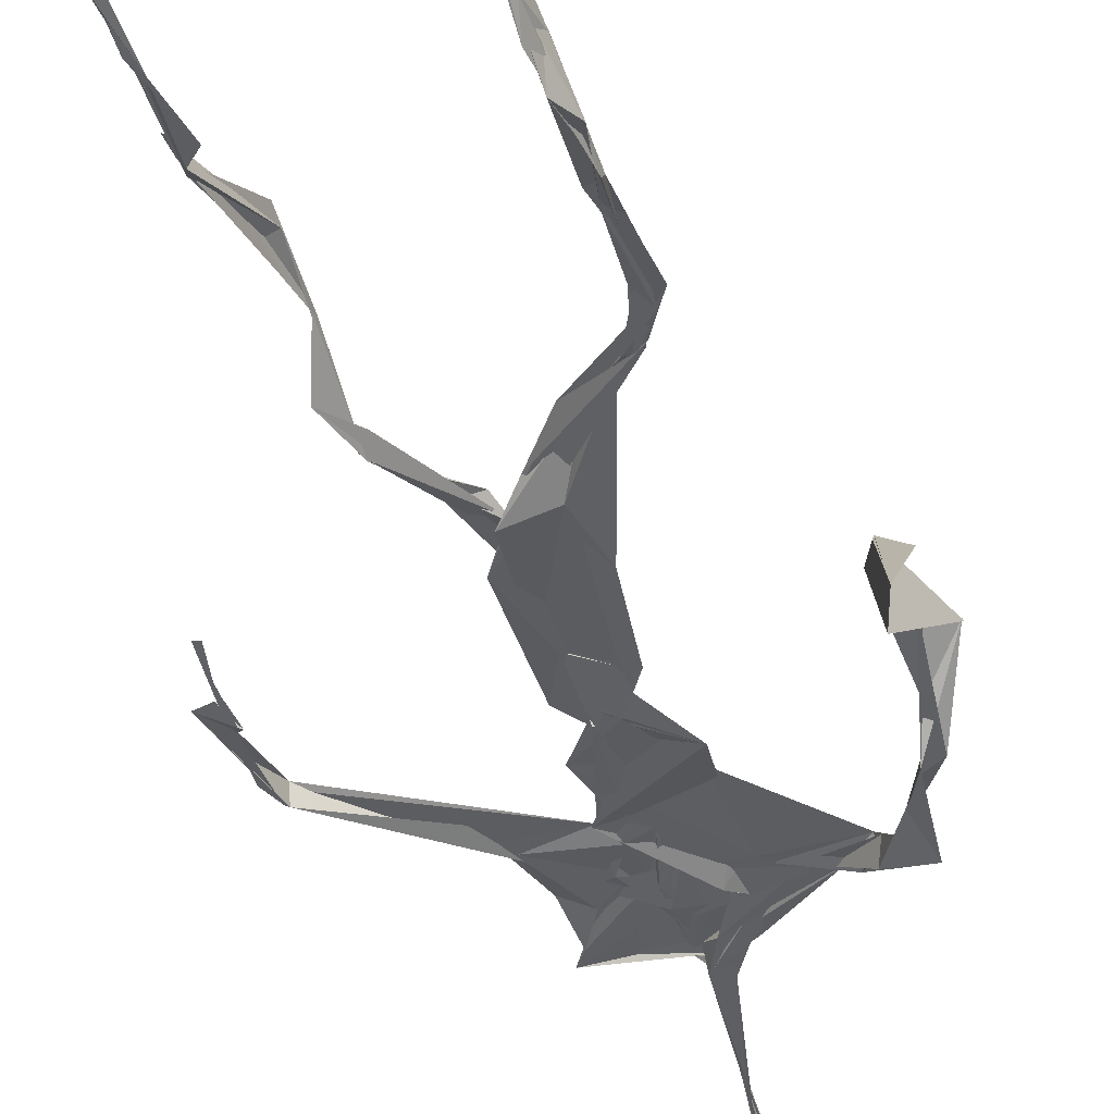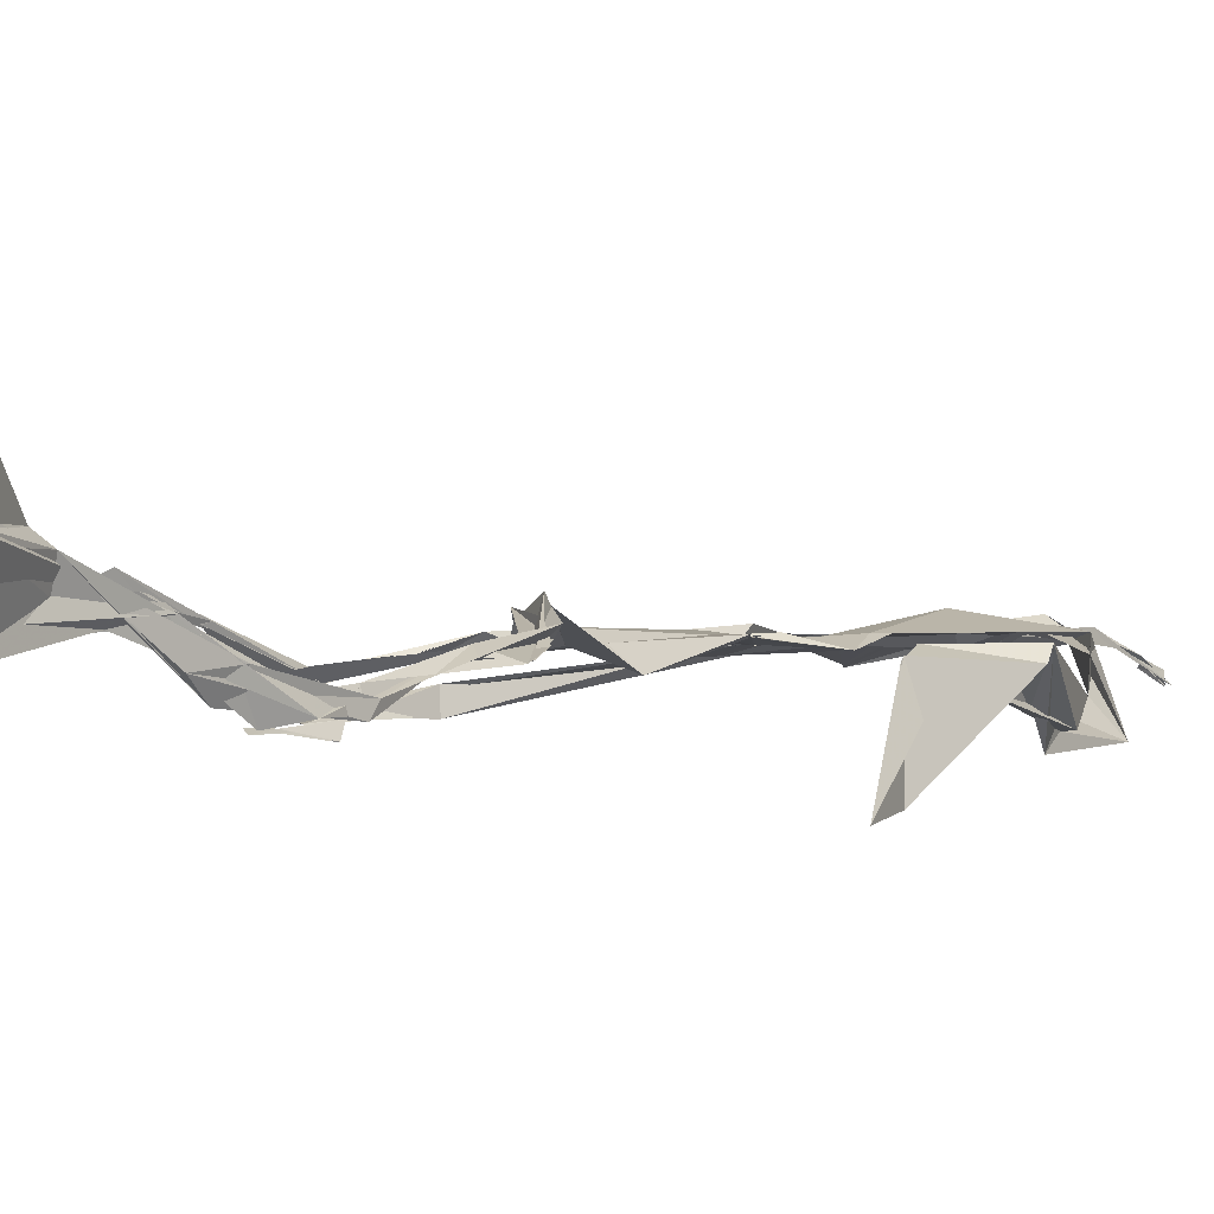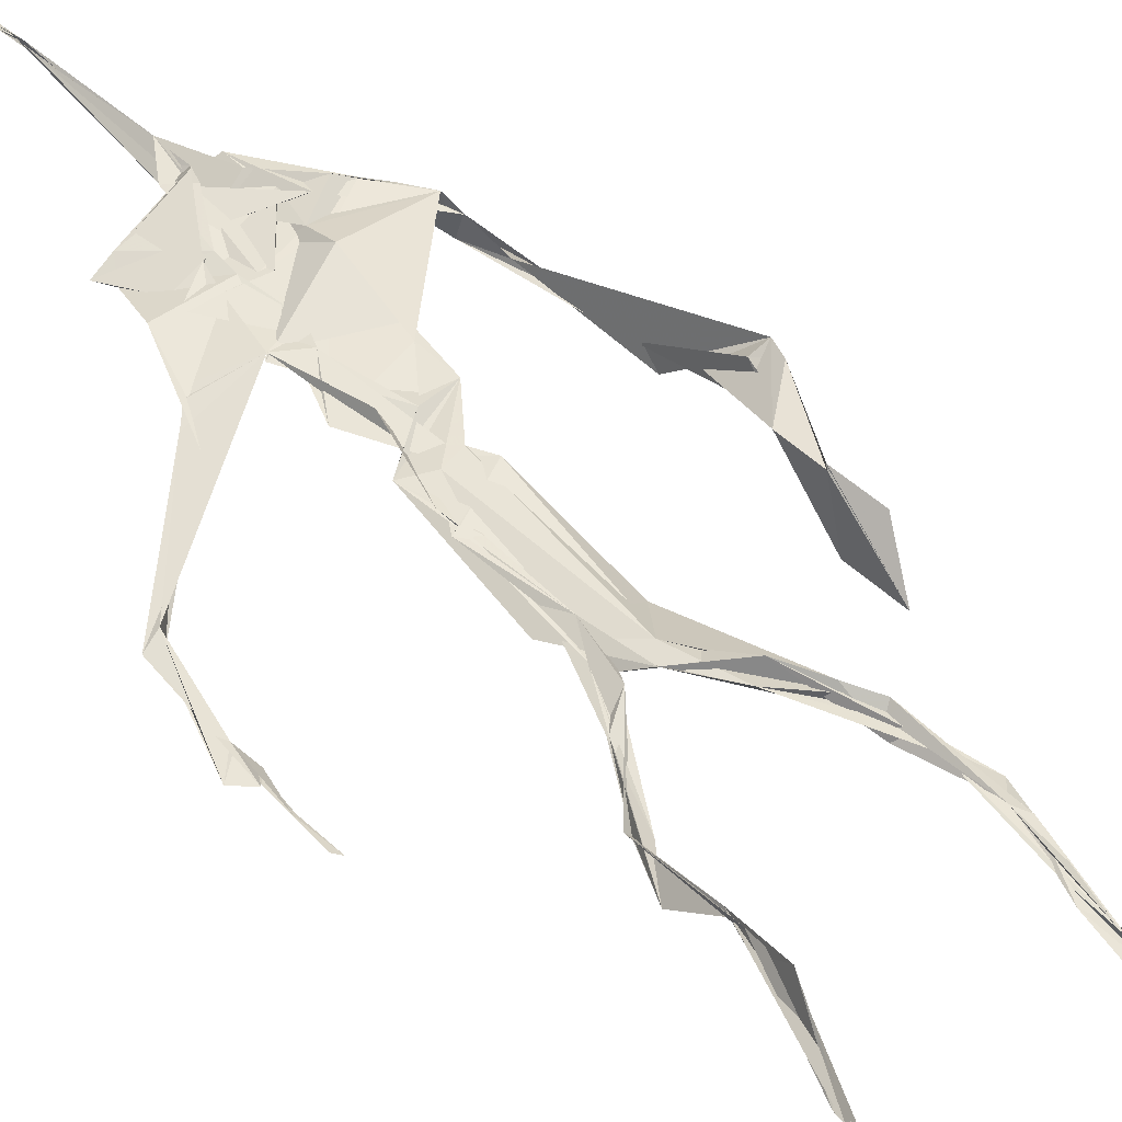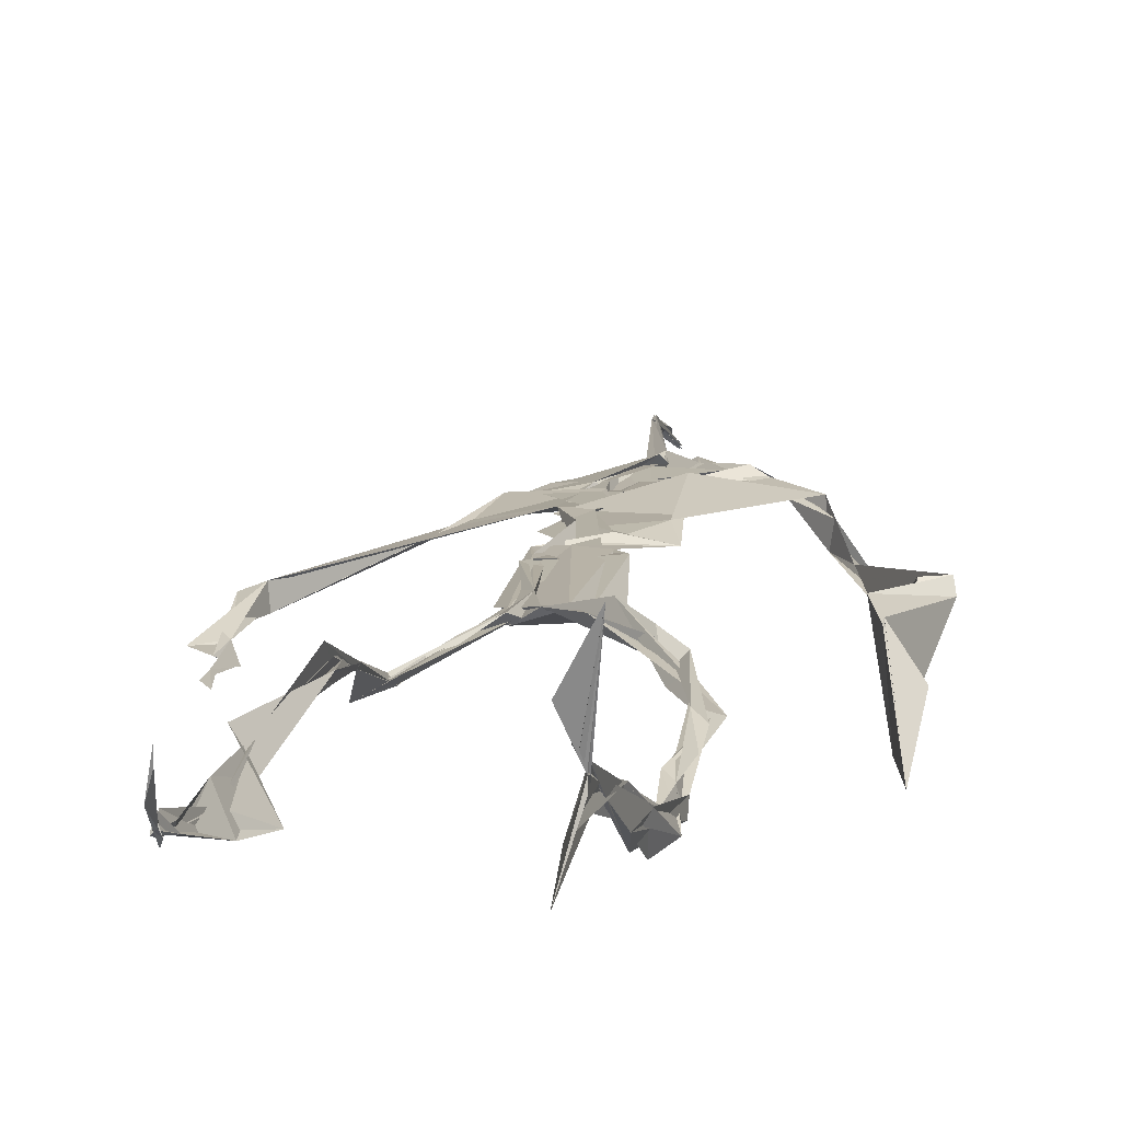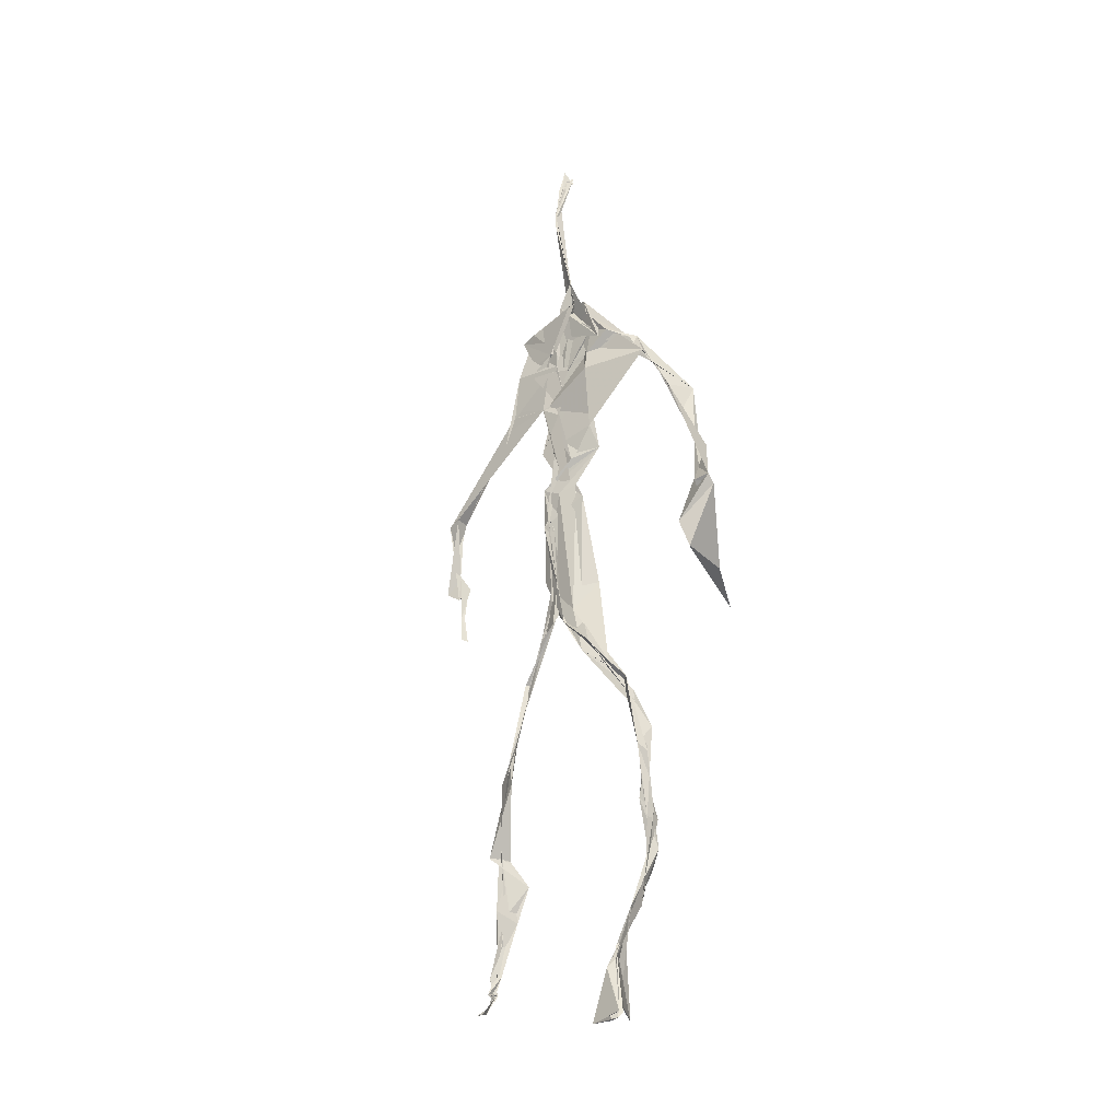
<metadata>
{"format":"obj","ext":"obj","renderer":"f3d","projection":"perspective","resolution":1024,"background":"white","views":[{"elev":-37.5,"azim":13.6,"up":"+Z"},{"elev":-0.8,"azim":33.1,"up":"+Z"},{"elev":47.7,"azim":-36.1,"up":"+Z"},{"elev":10.8,"azim":7.6,"up":"+Z"},{"elev":-24.4,"azim":30.0,"up":"+Y"}]}
</metadata>
<code>
v 0.4392 0.2332 0.4736
v 0.5506 0.3611 0.4774
v 0.4787 0.523 0.4875
v 0.5057 0.7343 0.4826
v 0.4507 0.6815 0.4845
v 0.3797 0.448 0.4528
v 0.5703 0.2282 0.4607
v 0.5706 0.3064 0.478
v 0.5235 0.7255 0.4907
v 0.5196 0.3979 0.4943
v 0.4888 0.4821 0.4848
v 0.4459 0.3534 0.4706
v 0.494 0.841 0.4875
v 0.4928 0.6996 0.4831
v 0.4768 0.4715 0.4803
v 0.5599 0.08639 0.5131
v 0.5923 0.6447 0.4659
v 0.4496 0.7212 0.476
v 0.4347 0.2467 0.4834
v 0.4916 0.4438 0.4836
v 0.552 0.1553 0.485
v 0.624 0.5079 0.469
v 0.4369 0.2491 0.4851
v 0.4939 0.8771 0.4797
v 0.4909 0.8729 0.4826
v 0.5589 0.09916 0.5062
v 0.581 0.666 0.4664
v 0.4359 0.1863 0.4758
v 0.5545 0.1326 0.506
v 0.4535 0.3263 0.4883
v 0.5245 0.612 0.4876
v 0.5032 0.5706 0.4831
v 0.5576 0.3703 0.4886
v 0.4911 0.5892 0.4909
v 0.4932 0.6306 0.4876
v 0.507 0.7204 0.4808
v 0.5594 0.2697 0.472
v 0.5078 0.541 0.4859
v 0.3768 0.5606 0.4585
v 0.4317 0.1358 0.4799
v 0.45 0.2878 0.5055
v 0.5606 0.3592 0.4816
v 0.4985 0.7445 0.4793
v 0.5694 0.2591 0.4662
v 0.4933 0.8369 0.492
v 0.4558 0.7109 0.4769
v 0.482 0.5376 0.4874
v 0.5306 0.5913 0.4815
v 0.4341 0.1379 0.4832
v 0.4899 0.88 0.4762
v 0.5363 0.697 0.4927
v 0.5596 0.08588 0.5128
v 0.5313 0.6789 0.4885
v 0.4942 0.5519 0.4883
v 0.5584 0.194 0.4637
v 0.4337 0.1217 0.4819
v 0.562 0.211 0.4573
v 0.4331 0.1906 0.4839
v 0.4312 0.1259 0.4803
v 0.4462 0.6493 0.4803
v 0.4322 0.1047 0.4956
v 0.4922 0.4663 0.4879
v 0.4346 0.2366 0.4816
v 0.4936 0.4452 0.4814
v 0.4846 0.652 0.4837
v 0.4596 0.3758 0.4759
v 0.5626 0.09036 0.5099
v 0.4768 0.673 0.4835
v 0.4533 0.3855 0.4745
v 0.4904 0.8907 0.4741
v 0.4863 0.445 0.4794
v 0.457 0.3857 0.4701
v 0.4315 0.1466 0.4765
v 0.5705 0.6914 0.483
v 0.5247 0.467 0.4729
v 0.4846 0.6949 0.4871
v 0.4565 0.3846 0.4703
v 0.3779 0.562 0.47
v 0.3732 0.4943 0.454
v 0.5579 0.0827 0.5206
v 0.5463 0.6992 0.495
v 0.4303 0.1197 0.483
v 0.378 0.4983 0.4503
v 0.5244 0.6839 0.4914
v 0.5521 0.1369 0.503
v 0.5656 0.2539 0.4706
v 0.478 0.5594 0.486
v 0.4914 0.5723 0.483
v 0.451 0.2126 0.4629
v 0.437 0.1932 0.4746
v 0.4894 0.6455 0.4858
v 0.4985 0.8869 0.4687
v 0.5064 0.7301 0.4887
v 0.379 0.5613 0.4576
v 0.5555 0.6948 0.4906
v 0.4874 0.4307 0.487
v 0.5061 0.5834 0.4878
v 0.4656 0.6911 0.482
v 0.4365 0.09933 0.5167
v 0.4964 0.8717 0.4807
v 0.4887 0.517 0.4868
v 0.4334 0.6193 0.4789
v 0.5623 0.2842 0.4733
v 0.4988 0.647 0.4865
v 0.4321 0.112 0.4893
v 0.4325 0.1189 0.485
v 0.498 0.6777 0.4867
v 0.506 0.7358 0.492
v 0.4909 0.8821 0.4754
v 0.4929 0.8971 0.4753
v 0.4836 0.5257 0.4878
v 0.4638 0.6794 0.485
v 0.6085 0.6432 0.4502
v 0.5487 0.09123 0.4725
v 0.493 0.5752 0.4832
v 0.4947 0.5637 0.4842
v 0.5681 0.339 0.4771
v 0.5582 0.09942 0.5102
v 0.5599 0.1778 0.4894
v 0.4941 0.7405 0.4865
v 0.3672 0.5574 0.4665
v 0.5837 0.6628 0.4801
v 0.4363 0.1766 0.4699
v 0.4298 0.2329 0.4908
v 0.4989 0.8925 0.4692
v 0.4926 0.8274 0.4915
v 0.4544 0.3306 0.4895
v 0.5012 0.7416 0.4808
v 0.4847 0.4482 0.4839
v 0.5508 0.07838 0.5351
v 0.5 0.4284 0.4898
v 0.4927 0.8866 0.4749
v 0.5514 0.3745 0.4838
v 0.5285 0.7097 0.4903
v 0.5646 0.6904 0.4872
v 0.4529 0.2911 0.4954
v 0.5651 0.2033 0.4759
v 0.5255 0.665 0.4969
v 0.6189 0.4713 0.4306
v 0.3607 0.4954 0.4583
v 0.5014 0.7096 0.4852
v 0.6228 0.536 0.4828
v 0.5283 0.4039 0.4992
v 0.549 0.1165 0.4857
v 0.6375 0.5315 0.4766
v 0.4358 0.1366 0.4796
v 0.4316 0.1497 0.4782
v 0.5501 0.1256 0.5122
v 0.6317 0.461 0.4588
v 0.5664 0.07191 0.5642
v 0.4357 0.102 0.5076
v 0.6358 0.5386 0.4833
v 0.6104 0.5904 0.4544
v 0.6148 0.4781 0.4792
v 0.5095 0.7416 0.4873
v 0.4753 0.5967 0.4847
v 0.374 0.5113 0.4578
v 0.4919 0.6843 0.4837
v 0.477 0.6402 0.4868
v 0.4947 0.8869 0.4747
v 0.3799 0.5 0.4502
v 0.4424 0.1825 0.4663
v 0.4299 0.1346 0.4876
v 0.5788 0.6723 0.4882
v 0.451 0.2979 0.4984
v 0.3748 0.4508 0.4555
v 0.4906 0.6964 0.4876
v 0.4309 0.1213 0.4916
v 0.4515 0.3162 0.4951
v 0.482 0.5244 0.4872
v 0.4631 0.7248 0.4811
v 0.5694 0.2532 0.4595
v 0.5638 0.3128 0.4821
v 0.5591 0.1748 0.4898
v 0.4919 0.8415 0.491
v 0.4752 0.6387 0.4842
v 0.5446 0.3836 0.4941
v 0.5518 0.1445 0.5
v 0.5095 0.5583 0.4859
v 0.3744 0.4721 0.4549
v 0.6071 0.5007 0.4832
v 0.6257 0.4385 0.4266
v 0.3718 0.4887 0.4563
v 0.432 0.125 0.4781
v 0.5599 0.09169 0.5114
v 0.5217 0.7375 0.4912
v 0.5744 0.3264 0.4761
v 0.6143 0.4771 0.4769
v 0.5507 0.1343 0.4933
v 0.4815 0.6773 0.4859
v 0.5605 0.1803 0.4733
v 0.6123 0.5761 0.4466
v 0.508 0.4399 0.4885
v 0.6214 0.5818 0.4547
v 0.5167 0.5456 0.4868
v 0.4315 0.1183 0.485
v 0.4935 0.8795 0.4781
v 0.5158 0.6906 0.4826
v 0.472 0.4191 0.481
v 0.4992 0.8885 0.4686
v 0.5126 0.4395 0.4823
v 0.4337 0.1151 0.4865
v 0.4982 0.8881 0.4718
v 0.4426 0.6437 0.48
v 0.5032 0.6741 0.4875
v 0.5681 0.2473 0.4612
v 0.5062 0.7627 0.4892
v 0.4911 0.6811 0.4872
v 0.4984 0.7318 0.4871
v 0.559 0.09211 0.5067
v 0.5614 0.09206 0.5053
v 0.5523 0.07786 0.537
v 0.6132 0.4836 0.4633
v 0.617 0.5134 0.4854
v 0.621 0.5673 0.4794
v 0.555 0.08676 0.5192
v 0.5451 0.07921 0.5378
v 0.5638 0.09505 0.4967
v 0.5432 0.07599 0.5452
v 0.5544 0.07534 0.5449
v 0.5509 0.08678 0.5203
v 0.614 0.5019 0.467
v 0.6055 0.4983 0.4737
v 0.6199 0.5254 0.4841
v 0.6173 0.5284 0.4763
v 0.6295 0.5719 0.4672
v 0.6267 0.5713 0.4824
v 0.6128 0.5273 0.4772
v 0.5534 0.08132 0.5263
v 0.5625 0.09653 0.4979
v 0.549 0.08059 0.5304
v 0.6307 0.5629 0.4708
v 0.6077 0.5994 0.4661
f 23 165 30
f 135 74 122
f 174 29 55
f 6 166 180
f 97 87 48
f 108 43 155
f 32 116 195
f 151 61 184
f 128 51 120
f 27 95 122
f 119 144 21
f 133 187 173
f 49 196 73
f 156 53 31
f 101 88 47
f 48 176 97
f 31 48 116
f 112 205 14
f 1 19 58
f 97 91 88
f 153 22 194
f 59 61 40
f 64 129 199
f 69 169 136
f 128 120 207
f 17 194 152
f 17 113 74
f 190 159 68
f 90 23 28
f 180 166 83
f 81 84 74
f 80 148 150
f 179 75 195
f 160 109 203
f 11 129 47
f 127 136 124
f 107 95 53
f 99 151 105
f 191 172 55
f 25 207 45
f 149 182 154
f 35 115 159
f 94 78 60
f 118 52 26
f 68 159 91
f 22 142 139
f 14 205 134
f 38 32 3
f 53 156 107
f 100 160 70
f 208 46 167
f 201 170 195
f 110 126 25
f 173 8 33
f 39 121 183
f 85 67 178
f 39 183 140
f 3 170 62
f 39 204 121
f 131 10 15
f 117 8 103
f 142 22 153
f 181 188 145
f 169 165 19
f 140 161 157
f 155 13 45
f 99 105 61
f 195 116 179
f 57 178 119
f 177 193 33
f 83 79 161
f 160 203 70
f 97 88 87
f 118 67 16
f 171 93 167
f 12 77 30
f 178 67 144
f 62 71 131
f 62 20 3
f 166 79 83
f 208 104 65
f 39 94 204
f 207 120 4
f 21 7 119
f 171 46 18
f 47 88 34
f 94 140 78
f 44 57 37
f 147 90 40
f 121 159 78
f 93 4 120
f 134 84 36
f 43 175 13
f 119 7 57
f 11 66 129
f 55 29 148
f 189 21 114
f 12 30 72
f 125 50 132
f 20 66 11
f 54 48 87
f 89 124 1
f 155 45 4
f 195 75 201
f 109 92 197
f 137 85 57
f 105 151 196
f 120 158 167
f 155 43 13
f 44 8 173
f 145 152 181
f 205 176 198
f 26 114 118
f 154 182 139
f 66 77 12
f 187 10 42
f 203 197 70
f 26 185 29
f 96 69 77
f 186 128 9
f 70 200 24
f 1 124 136
f 175 100 70
f 152 192 17
f 80 16 85
f 200 50 24
f 56 184 61
f 161 79 180
f 89 1 162
f 37 57 7
f 81 135 9
f 131 42 10
f 47 129 101
f 80 85 148
f 46 5 98
f 49 73 58
f 8 37 103
f 46 98 18
f 201 177 143
f 202 59 163
f 163 59 40
f 69 96 72
f 78 140 157
f 17 74 164
f 162 146 123
f 185 150 148
f 181 152 194
f 197 200 70
f 169 72 165
f 158 107 104
f 111 3 11
f 187 42 86
f 68 76 190
f 53 164 31
f 69 136 127
f 152 145 142
f 23 63 28
f 163 40 28
f 29 174 189
f 116 32 31
f 190 98 60
f 98 76 18
f 24 125 13
f 25 92 110
f 58 162 1
f 49 58 147
f 66 20 77
f 197 203 109
f 166 6 79
f 142 145 139
f 43 36 126
f 132 50 92
f 74 113 122
f 204 65 159
f 83 183 157
f 175 43 126
f 4 45 207
f 65 204 5
f 141 158 120
f 10 187 133
f 159 88 91
f 174 21 189
f 108 18 76
f 209 76 14
f 94 102 204
f 106 82 202
f 193 10 33
f 105 147 40
f 194 22 181
f 200 197 50
f 3 32 170
f 196 147 105
f 62 15 87
f 147 58 90
f 83 157 180
f 68 91 112
f 160 100 126
f 180 79 6
f 89 162 123
f 137 57 44
f 101 62 87
f 75 179 193
f 155 93 171
f 36 84 81
f 134 209 14
f 199 12 72
f 41 63 23
f 109 160 110
f 82 146 168
f 192 142 153
f 114 144 118
f 46 171 167
f 16 150 52
f 61 151 99
f 38 111 115
f 135 81 74
f 121 204 159
f 73 146 162
f 55 172 86
f 136 169 19
f 73 162 58
f 45 132 25
f 164 27 17
f 112 91 205
f 35 104 156
f 77 62 96
f 170 32 195
f 176 205 91
f 201 71 170
f 117 2 8
f 51 128 186
f 13 175 24
f 16 67 85
f 143 131 71
f 28 40 90
f 29 189 26
f 32 38 156
f 59 56 61
f 138 31 164
f 159 190 60
f 133 173 33
f 167 158 208
f 186 9 135
f 62 101 64
f 152 142 192
f 164 74 84
f 103 86 42
f 121 78 157
f 132 92 25
f 23 30 41
f 13 125 45
f 4 93 155
f 188 181 139
f 169 69 72
f 202 163 106
f 62 170 71
f 89 28 63
f 202 56 59
f 107 141 95
f 189 114 26
f 137 44 191
f 7 21 174
f 46 208 5
f 104 107 156
f 139 182 188
f 64 101 129
f 207 36 9
f 154 145 188
f 43 209 36
f 146 82 106
f 157 183 121
f 123 28 89
f 172 44 173
f 151 184 196
f 63 124 89
f 24 175 70
f 106 163 123
f 54 193 179
f 122 113 27
f 165 72 30
f 138 176 48
f 168 146 73
f 95 51 122
f 35 159 65
f 138 84 198
f 136 19 1
f 84 138 164
f 64 96 62
f 22 139 181
f 172 173 86
f 77 69 127
f 35 156 38
f 55 148 191
f 177 75 193
f 15 10 193
f 65 104 35
f 185 26 52
f 106 123 146
f 93 120 167
f 12 199 129
f 165 23 19
f 88 101 87
f 190 76 98
f 209 108 76
f 117 42 143
f 102 94 60
f 183 161 140
f 48 54 179
f 207 9 128
f 154 139 145
f 90 58 19
f 171 18 155
f 31 138 48
f 105 40 61
f 133 33 10
f 209 134 36
f 164 95 27
f 30 77 127
f 179 116 48
f 193 54 15
f 29 185 148
f 68 112 76
f 100 175 126
f 115 111 47
f 149 154 188
f 47 111 11
f 197 92 50
f 9 36 81
f 192 113 17
f 184 56 168
f 37 8 44
f 156 31 32
f 16 52 118
f 130 52 150
f 201 75 177
f 97 176 91
f 3 111 38
f 120 51 141
f 55 206 174
f 17 27 194
f 2 33 8
f 108 155 18
f 83 161 183
f 143 71 201
f 39 140 94
f 53 95 164
f 30 127 41
f 172 191 44
f 66 12 129
f 168 73 196
f 37 7 103
f 207 25 126
f 113 153 27
f 177 33 2
f 62 131 15
f 174 206 7
f 113 192 153
f 95 141 51
f 122 51 135
f 143 177 2
f 20 62 77
f 20 11 3
f 34 88 159
f 117 103 42
f 34 159 115
f 28 123 163
f 206 86 103
f 102 5 204
f 60 78 159
f 207 126 36
f 206 103 7
f 150 185 130
f 15 54 87
f 148 85 191
f 173 187 86
f 52 130 185
f 119 178 144
f 49 147 196
f 178 57 85
f 144 114 21
f 158 141 107
f 124 63 127
f 196 184 168
f 35 38 115
f 202 82 56
f 2 117 143
f 138 198 176
f 110 160 126
f 132 45 125
f 209 43 108
f 131 143 42
f 208 158 104
f 188 182 149
f 80 150 16
f 186 135 51
f 199 96 64
f 5 60 98
f 41 127 63
f 72 96 199
f 125 24 50
f 90 19 23
f 67 118 144
f 112 14 76
f 109 110 92
f 168 56 82
f 84 134 198
f 206 55 86
f 205 198 134
f 102 60 5
f 137 191 85
f 194 27 153
f 161 180 157
f 47 34 115
f 65 5 208

</code>
